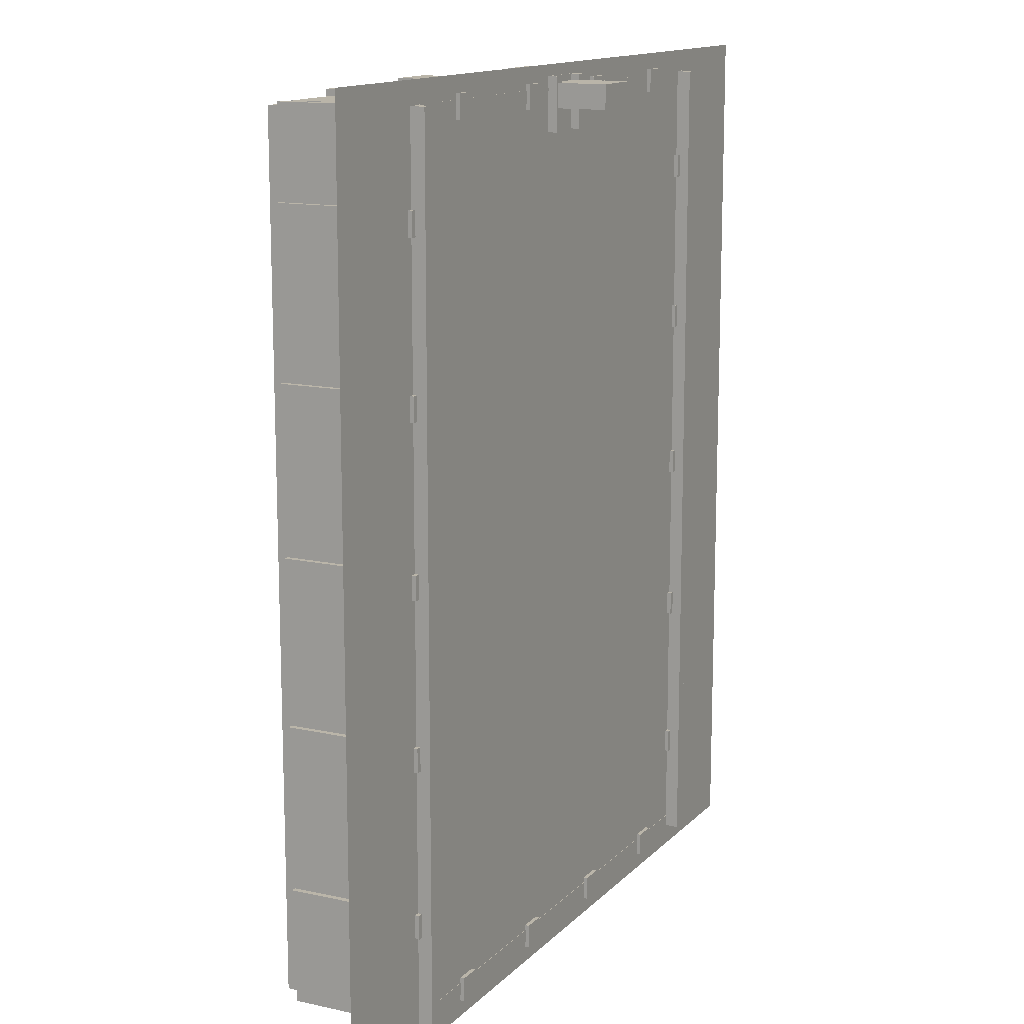
<metadata>
{"format":"obj","ext":"obj","renderer":"f3d","projection":"perspective","resolution":1024,"background":"white","views":[{"elev":13.6,"azim":-63.4,"up":"+Z"}]}
</metadata>
<code>
o Floor
v -16 0 16.91
v -12.8 0 16.91
v -9.6 0 16.91
v -6.4 0 16.91
v -3.2 0 16.91
v 0 0 16.91
v 3.2 0 16.91
v 6.4 0 16.91
v 9.6 0 16.91
v 12.8 0 16.91
v 16 0 16.91
v -16 0 13.53
v -12.8 0 13.53
v -9.6 0 13.53
v -6.4 0 13.53
v -3.2 0 13.53
v 0 0 13.53
v 3.2 0 13.53
v 6.4 0 13.53
v 9.6 0 13.53
v 12.8 0 13.53
v 16 0 13.53
v -16 0 10.14
v -12.8 0 10.14
v -9.6 0 10.14
v -6.4 0 10.14
v -3.2 0 10.14
v 0 0 10.14
v 3.2 0 10.14
v 6.4 0 10.14
v 9.6 0 10.14
v 12.8 0 10.14
v 16 0 10.14
v -16 0 6.763
v -12.8 0 6.763
v -9.6 0 6.763
v -6.4 0 6.763
v -3.2 0 6.763
v 0 0 6.763
v 3.2 0 6.763
v 6.4 0 6.763
v 9.6 0 6.763
v 12.8 0 6.763
v 16 0 6.763
v -16 0 3.381
v -12.8 0 3.381
v -9.6 0 3.381
v -6.4 0 3.381
v -3.2 0 3.381
v 0 0 3.381
v 3.2 0 3.381
v 6.4 0 3.381
v 9.6 0 3.381
v 12.8 0 3.381
v 16 0 3.381
v -16 0 0
v -12.8 0 0
v -9.6 0 0
v -6.4 0 0
v -3.2 0 0
v 0 0 0
v 3.2 0 0
v 6.4 0 0
v 9.6 0 0
v 12.8 0 0
v 16 0 0
v -16 0 -3.381
v -12.8 0 -3.381
v -9.6 0 -3.381
v -6.4 0 -3.381
v -3.2 0 -3.381
v 0 0 -3.381
v 3.2 0 -3.381
v 6.4 0 -3.381
v 9.6 0 -3.381
v 12.8 0 -3.381
v 16 0 -3.381
v -16 0 -6.763
v -12.8 0 -6.763
v -9.6 0 -6.763
v -6.4 0 -6.763
v -3.2 0 -6.763
v 0 0 -6.763
v 3.2 0 -6.763
v 6.4 0 -6.763
v 9.6 0 -6.763
v 12.8 0 -6.763
v 16 0 -6.763
v -16 0 -10.14
v -12.8 0 -10.14
v -9.6 0 -10.14
v -6.4 0 -10.14
v -3.2 0 -10.14
v 0 0 -10.14
v 3.2 0 -10.14
v 6.4 0 -10.14
v 9.6 0 -10.14
v 12.8 0 -10.14
v 16 0 -10.14
v -16 0 -13.53
v -12.8 0 -13.53
v -9.6 0 -13.53
v -6.4 0 -13.53
v -3.2 0 -13.53
v 0 0 -13.53
v 3.2 0 -13.53
v 6.4 0 -13.53
v 9.6 0 -13.53
v 12.8 0 -13.53
v 16 0 -13.53
v -16 0 -16.91
v -12.8 0 -16.91
v -9.6 0 -16.91
v -6.4 0 -16.91
v -3.2 0 -16.91
v 0 0 -16.91
v 3.2 0 -16.91
v 6.4 0 -16.91
v 9.6 0 -16.91
v 12.8 0 -16.91
v 16 0 -16.91
f 1 2 13 12
f 2 3 14 13
f 3 4 15 14
f 4 5 16 15
f 5 6 17 16
f 6 7 18 17
f 7 8 19 18
f 8 9 20 19
f 9 10 21 20
f 10 11 22 21
f 12 13 24 23
f 13 14 25 24
f 14 15 26 25
f 15 16 27 26
f 16 17 28 27
f 17 18 29 28
f 18 19 30 29
f 19 20 31 30
f 20 21 32 31
f 21 22 33 32
f 23 24 35 34
f 24 25 36 35
f 25 26 37 36
f 26 27 38 37
f 27 28 39 38
f 28 29 40 39
f 29 30 41 40
f 30 31 42 41
f 31 32 43 42
f 32 33 44 43
f 34 35 46 45
f 35 36 47 46
f 36 37 48 47
f 37 38 49 48
f 38 39 50 49
f 39 40 51 50
f 40 41 52 51
f 41 42 53 52
f 42 43 54 53
f 43 44 55 54
f 45 46 57 56
f 46 47 58 57
f 47 48 59 58
f 48 49 60 59
f 49 50 61 60
f 50 51 62 61
f 51 52 63 62
f 52 53 64 63
f 53 54 65 64
f 54 55 66 65
f 56 57 68 67
f 57 58 69 68
f 58 59 70 69
f 59 60 71 70
f 60 61 72 71
f 61 62 73 72
f 62 63 74 73
f 63 64 75 74
f 64 65 76 75
f 65 66 77 76
f 67 68 79 78
f 68 69 80 79
f 69 70 81 80
f 70 71 82 81
f 71 72 83 82
f 72 73 84 83
f 73 74 85 84
f 74 75 86 85
f 75 76 87 86
f 76 77 88 87
f 78 79 90 89
f 79 80 91 90
f 80 81 92 91
f 81 82 93 92
f 82 83 94 93
f 83 84 95 94
f 84 85 96 95
f 85 86 97 96
f 86 87 98 97
f 87 88 99 98
f 89 90 101 100
f 90 91 102 101
f 91 92 103 102
f 92 93 104 103
f 93 94 105 104
f 94 95 106 105
f 95 96 107 106
f 96 97 108 107
f 97 98 109 108
f 98 99 110 109
f 100 101 112 111
f 101 102 113 112
f 102 103 114 113
f 103 104 115 114
f 104 105 116 115
f 105 106 117 116
f 106 107 118 117
f 107 108 119 118
f 108 109 120 119
f 109 110 121 120
o Wall
v 10.84 -0.5236 16.07
v 10.84 5.03 16.07
v 10.84 -0.5236 -16.07
v 10.84 5.03 -16.07
v 11.31 -0.5236 16.07
v 11.31 5.03 16.07
v 11.31 -0.5236 -16.07
v 11.31 5.03 -16.07
v -10.84 -0.5236 16.07
v -10.84 5.03 16.07
v -10.84 -0.5236 -16.07
v -10.84 5.03 -16.07
v -11.31 -0.5236 16.07
v -11.31 5.03 16.07
v -11.31 -0.5236 -16.07
v -11.31 5.03 -16.07
f 122 123 125 124
f 124 125 129 128
f 128 129 127 126
f 126 127 123 122
f 124 128 126 122
f 129 125 123 127
f 130 132 133 131
f 132 136 137 133
f 136 134 135 137
f 134 130 131 135
f 132 130 134 136
f 137 135 131 133
o Wall2
v 11.38 -0.01667 16.08
v 11.38 4.707 16.08
v -10.91 -0.01667 16.08
v -10.91 4.707 16.08
v 11.38 -0.01667 15.61
v 11.38 4.707 15.61
v -10.91 -0.01667 15.61
v -10.91 4.707 15.61
v 11.38 -0.01667 -16.08
v 11.38 4.707 -16.08
v -10.91 -0.01667 -16.08
v -10.91 4.707 -16.08
v 11.38 -0.01667 -15.61
v 11.38 4.707 -15.61
v -10.91 -0.01667 -15.61
v -10.91 4.707 -15.61
f 138 139 141 140
f 140 141 145 144
f 144 145 143 142
f 142 143 139 138
f 140 144 142 138
f 145 141 139 143
f 146 148 149 147
f 148 152 153 149
f 152 150 151 153
f 150 146 147 151
f 148 146 150 152
f 153 151 147 149
o Door
v 4.575 0.004019 -15.51
v 4.575 3.549 -15.51
v 4.575 0.004019 -15.89
v 4.575 3.549 -15.89
v 6.575 0.004019 -15.51
v 6.575 3.549 -15.51
v 6.575 0.004019 -15.89
v 6.575 3.549 -15.89
v 4.997 2.004 -15.47
v 4.997 3.026 -15.47
v 4.997 2.004 -15.61
v 4.997 3.026 -15.61
v 6.127 2.004 -15.47
v 6.127 3.026 -15.47
v 6.127 2.004 -15.61
v 6.127 3.026 -15.61
v 5.807 1.677 -15.62
v 6.275 1.677 -15.62
v 5.807 1.658 -15.62
v 6.275 1.658 -15.62
v 5.807 1.641 -15.61
v 6.275 1.641 -15.61
v 5.807 1.625 -15.6
v 6.275 1.625 -15.6
v 5.807 1.61 -15.59
v 6.275 1.61 -15.59
v 5.807 1.599 -15.58
v 6.275 1.599 -15.58
v 5.807 1.59 -15.56
v 6.275 1.59 -15.56
v 5.807 1.584 -15.54
v 6.275 1.584 -15.54
v 5.807 1.583 -15.52
v 6.275 1.583 -15.52
v 5.807 1.584 -15.5
v 6.275 1.584 -15.5
v 5.807 1.59 -15.49
v 6.275 1.59 -15.49
v 5.807 1.599 -15.47
v 6.275 1.599 -15.47
v 5.807 1.61 -15.46
v 6.275 1.61 -15.46
v 5.807 1.625 -15.44
v 6.275 1.625 -15.44
v 5.807 1.641 -15.44
v 6.275 1.641 -15.44
v 5.807 1.658 -15.43
v 6.275 1.658 -15.43
v 5.807 1.677 -15.43
v 6.275 1.677 -15.43
v 5.807 1.695 -15.43
v 6.275 1.695 -15.43
v 5.807 1.713 -15.44
v 6.275 1.713 -15.44
v 5.807 1.729 -15.44
v 6.275 1.729 -15.44
v 5.807 1.743 -15.46
v 6.275 1.743 -15.46
v 5.807 1.755 -15.47
v 6.275 1.755 -15.47
v 5.807 1.764 -15.49
v 6.275 1.764 -15.49
v 5.807 1.769 -15.5
v 6.275 1.769 -15.5
v 5.807 1.771 -15.52
v 6.275 1.771 -15.52
v 5.807 1.769 -15.54
v 6.275 1.769 -15.54
v 5.807 1.764 -15.56
v 6.275 1.764 -15.56
v 5.807 1.755 -15.58
v 6.275 1.755 -15.58
v 5.807 1.743 -15.59
v 6.275 1.743 -15.59
v 5.807 1.729 -15.6
v 6.275 1.729 -15.6
v 5.807 1.713 -15.61
v 6.275 1.713 -15.61
v 5.807 1.695 -15.62
v 6.275 1.695 -15.62
f 154 155 157 156
f 156 157 161 160
f 160 161 159 158
f 158 159 155 154
f 156 160 158 154
f 161 157 155 159
f 162 163 165 164
f 164 165 169 168
f 168 169 167 166
f 166 167 163 162
f 164 168 166 162
f 169 165 163 167
f 170 171 173 172
f 172 173 175 174
f 174 175 177 176
f 176 177 179 178
f 178 179 181 180
f 180 181 183 182
f 182 183 185 184
f 184 185 187 186
f 186 187 189 188
f 188 189 191 190
f 190 191 193 192
f 192 193 195 194
f 194 195 197 196
f 196 197 199 198
f 198 199 201 200
f 200 201 203 202
f 202 203 205 204
f 204 205 207 206
f 206 207 209 208
f 208 209 211 210
f 210 211 213 212
f 212 213 215 214
f 214 215 217 216
f 216 217 219 218
f 218 219 221 220
f 220 221 223 222
f 222 223 225 224
f 224 225 227 226
f 226 227 229 228
f 228 229 231 230
f 173 171 233 231 229 227 225 223 221 219 217 215 213 211 209 207 205 203 201 199 197 195 193 191 189 187 185 183 181 179 177 175
f 230 231 233 232
f 232 233 171 170
f 170 172 174 176 178 180 182 184 186 188 190 192 194 196 198 200 202 204 206 208 210 212 214 216 218 220 222 224 226 228 230 232
o Fireplace
v 0.5 0.4181 15.11
v -0.5 0.4181 15.11
v 0.5 1.418 15.11
v -0.5 1.418 15.11
v -1.126 -0.04327 16.5
v -1.126 0.3416 16.5
v -1.126 -0.04327 14.5
v -1.126 0.3416 14.5
v 1.126 -0.04327 16.5
v 1.126 0.3416 16.5
v 1.126 -0.04327 14.5
v 1.126 0.3416 14.5
v -1 1.271 16.72
v -1 1.656 16.72
v -1 1.271 14.72
v -1 1.656 14.72
v 1 1.271 16.72
v 1 1.656 16.72
v 1 1.271 14.72
v 1 1.656 14.72
v 0.7397 1.649 16.49
v 1.125 1.649 16.49
v 0.7397 1.649 14.68
v 1.125 1.649 14.68
v 0.7397 -0.3515 16.49
v 1.125 -0.3515 16.49
v 0.7397 -0.3515 14.49
v 1.125 -0.3515 14.49
v -0.7397 1.649 16.49
v -1.125 1.649 16.49
v -0.7397 1.649 14.68
v -1.125 1.649 14.68
v -0.7397 -0.3515 16.49
v -1.125 -0.3515 16.49
v -0.7397 -0.3515 14.49
v -1.125 -0.3515 14.49
v -1 -2.203 16.26
v -1 6.219 16.26
v -1 -2.203 15.36
v -1 6.219 15.36
v 1 -2.203 16.26
v 1 6.219 16.26
v 1 -2.203 15.36
v 1 6.219 15.36
v 0.7131 0.4545 15.19
v -0.6357 0.4545 15.45
v 0.7124 0.4944 15.18
v -0.6364 0.4944 15.44
v 0.7102 0.5327 15.17
v -0.6386 0.5327 15.43
v 0.7066 0.5681 15.15
v -0.6422 0.5681 15.41
v 0.7018 0.599 15.13
v -0.647 0.599 15.39
v 0.6959 0.6245 15.1
v -0.6529 0.6245 15.36
v 0.6892 0.6434 15.06
v -0.6596 0.6434 15.32
v 0.6819 0.655 15.03
v -0.6668 0.655 15.29
v 0.6744 0.6589 14.99
v -0.6744 0.6589 15.25
v 0.6668 0.655 14.95
v -0.6819 0.655 15.21
v 0.6596 0.6434 14.91
v -0.6892 0.6434 15.17
v 0.6529 0.6245 14.87
v -0.6959 0.6245 15.14
v 0.647 0.599 14.84
v -0.7018 0.599 15.1
v 0.6422 0.5681 14.82
v -0.7066 0.5681 15.08
v 0.6386 0.5327 14.8
v -0.7102 0.5327 15.06
v 0.6364 0.4944 14.79
v -0.7124 0.4944 15.05
v 0.6357 0.4545 14.79
v -0.7131 0.4545 15.05
v 0.6364 0.4146 14.79
v -0.7124 0.4146 15.05
v 0.6386 0.3763 14.8
v -0.7102 0.3763 15.06
v 0.6422 0.3409 14.82
v -0.7066 0.3409 15.08
v 0.647 0.31 14.84
v -0.7018 0.31 15.1
v 0.6529 0.2846 14.87
v -0.6959 0.2846 15.14
v 0.6596 0.2657 14.91
v -0.6892 0.2657 15.17
v 0.6668 0.254 14.95
v -0.6819 0.254 15.21
v 0.6744 0.2501 14.99
v -0.6744 0.2501 15.25
v 0.6819 0.254 15.03
v -0.6668 0.254 15.29
v 0.6892 0.2657 15.06
v -0.6596 0.2657 15.32
v 0.6959 0.2846 15.1
v -0.6529 0.2846 15.36
v 0.7018 0.31 15.13
v -0.647 0.31 15.39
v 0.7066 0.3409 15.15
v -0.6422 0.3409 15.41
v 0.7102 0.3763 15.17
v -0.6386 0.3763 15.43
v 0.7124 0.4146 15.18
v -0.6364 0.4146 15.44
v 0.4463 0.4545 15.5
v -0.5829 0.4545 15.04
v 0.4476 0.4872 15.5
v -0.5816 0.4872 15.04
v 0.4515 0.5187 15.49
v -0.5777 0.5187 15.03
v 0.4578 0.5477 15.47
v -0.5714 0.5477 15.01
v 0.4663 0.5731 15.45
v -0.5629 0.5731 15
v 0.4766 0.5939 15.43
v -0.5525 0.5939 14.97
v 0.4884 0.6094 15.4
v -0.5407 0.6094 14.95
v 0.5013 0.619 15.38
v -0.5279 0.619 14.92
v 0.5146 0.6222 15.35
v -0.5146 0.6222 14.89
v 0.5279 0.619 15.32
v -0.5013 0.619 14.86
v 0.5407 0.6094 15.29
v -0.4884 0.6094 14.83
v 0.5525 0.5939 15.26
v -0.4766 0.5939 14.8
v 0.5629 0.5731 15.24
v -0.4663 0.5731 14.78
v 0.5714 0.5477 15.22
v -0.4578 0.5477 14.76
v 0.5777 0.5187 15.2
v -0.4515 0.5187 14.75
v 0.5816 0.4872 15.2
v -0.4476 0.4872 14.74
v 0.5829 0.4545 15.19
v -0.4463 0.4545 14.73
v 0.5816 0.4218 15.2
v -0.4476 0.4218 14.74
v 0.5777 0.3903 15.2
v -0.4515 0.3903 14.75
v 0.5714 0.3613 15.22
v -0.4578 0.3613 14.76
v 0.5629 0.3359 15.24
v -0.4663 0.3359 14.78
v 0.5525 0.3151 15.26
v -0.4766 0.3151 14.8
v 0.5407 0.2996 15.29
v -0.4884 0.2996 14.83
v 0.5279 0.29 15.32
v -0.5013 0.29 14.86
v 0.5146 0.2868 15.35
v -0.5146 0.2868 14.89
v 0.5013 0.29 15.38
v -0.5279 0.29 14.92
v 0.4884 0.2996 15.4
v -0.5407 0.2996 14.95
v 0.4766 0.3151 15.43
v -0.5525 0.3151 14.97
v 0.4663 0.3359 15.45
v -0.5629 0.3359 15
v 0.4578 0.3613 15.47
v -0.5714 0.3613 15.01
v 0.4515 0.3903 15.49
v -0.5777 0.3903 15.03
v 0.4476 0.4218 15.5
v -0.5816 0.4218 15.04
f 234 235 237 236
f 238 239 241 240
f 240 241 245 244
f 244 245 243 242
f 242 243 239 238
f 240 244 242 238
f 245 241 239 243
f 246 247 249 248
f 248 249 253 252
f 252 253 251 250
f 250 251 247 246
f 248 252 250 246
f 253 249 247 251
f 254 255 257 256
f 256 257 261 260
f 260 261 259 258
f 258 259 255 254
f 256 260 258 254
f 261 257 255 259
f 262 264 265 263
f 264 268 269 265
f 268 266 267 269
f 266 262 263 267
f 264 262 266 268
f 269 267 263 265
f 270 271 273 272
f 272 273 277 276
f 276 277 275 274
f 274 275 271 270
f 272 276 274 270
f 277 273 271 275
f 278 279 281 280
f 280 281 283 282
f 282 283 285 284
f 284 285 287 286
f 286 287 289 288
f 288 289 291 290
f 290 291 293 292
f 292 293 295 294
f 294 295 297 296
f 296 297 299 298
f 298 299 301 300
f 300 301 303 302
f 302 303 305 304
f 304 305 307 306
f 306 307 309 308
f 308 309 311 310
f 310 311 313 312
f 312 313 315 314
f 314 315 317 316
f 316 317 319 318
f 318 319 321 320
f 320 321 323 322
f 322 323 325 324
f 324 325 327 326
f 326 327 329 328
f 328 329 331 330
f 330 331 333 332
f 332 333 335 334
f 334 335 337 336
f 336 337 339 338
f 281 279 341 339 337 335 333 331 329 327 325 323 321 319 317 315 313 311 309 307 305 303 301 299 297 295 293 291 289 287 285 283
f 338 339 341 340
f 340 341 279 278
f 278 280 282 284 286 288 290 292 294 296 298 300 302 304 306 308 310 312 314 316 318 320 322 324 326 328 330 332 334 336 338 340
f 342 343 345 344
f 344 345 347 346
f 346 347 349 348
f 348 349 351 350
f 350 351 353 352
f 352 353 355 354
f 354 355 357 356
f 356 357 359 358
f 358 359 361 360
f 360 361 363 362
f 362 363 365 364
f 364 365 367 366
f 366 367 369 368
f 368 369 371 370
f 370 371 373 372
f 372 373 375 374
f 374 375 377 376
f 376 377 379 378
f 378 379 381 380
f 380 381 383 382
f 382 383 385 384
f 384 385 387 386
f 386 387 389 388
f 388 389 391 390
f 390 391 393 392
f 392 393 395 394
f 394 395 397 396
f 396 397 399 398
f 398 399 401 400
f 400 401 403 402
f 345 343 405 403 401 399 397 395 393 391 389 387 385 383 381 379 377 375 373 371 369 367 365 363 361 359 357 355 353 351 349 347
f 402 403 405 404
f 404 405 343 342
f 342 344 346 348 350 352 354 356 358 360 362 364 366 368 370 372 374 376 378 380 382 384 386 388 390 392 394 396 398 400 402 404
o Wall_Pillar
v -11.52 -0.1516 12.75
v -11.52 5.004 12.75
v -11.52 -0.1516 11.86
v -11.52 5.004 11.86
v -10.63 -0.1516 12.75
v -10.63 5.004 12.75
v -10.63 -0.1516 11.86
v -10.63 5.004 11.86
v -11.52 -0.1516 6.633
v -11.52 5.004 6.633
v -11.52 -0.1516 5.747
v -11.52 5.004 5.747
v -10.63 -0.1516 6.633
v -10.63 5.004 6.633
v -10.63 -0.1516 5.747
v -10.63 5.004 5.747
v -11.52 -0.1516 0.5187
v -11.52 5.004 0.5187
v -11.52 -0.1516 -0.3675
v -11.52 5.004 -0.3675
v -10.63 -0.1516 0.5187
v -10.63 5.004 0.5187
v -10.63 -0.1516 -0.3675
v -10.63 5.004 -0.3675
v -11.52 -0.1516 -5.596
v -11.52 5.004 -5.596
v -11.52 -0.1516 -6.482
v -11.52 5.004 -6.482
v -10.63 -0.1516 -5.596
v -10.63 5.004 -5.596
v -10.63 -0.1516 -6.482
v -10.63 5.004 -6.482
v -11.52 -0.1516 -11.71
v -11.52 5.004 -11.71
v -11.52 -0.1516 -12.6
v -11.52 5.004 -12.6
v -10.63 -0.1516 -11.71
v -10.63 5.004 -11.71
v -10.63 -0.1516 -12.6
v -10.63 5.004 -12.6
v 11.52 -0.1516 12.75
v 11.52 5.004 12.75
v 11.52 -0.1516 11.86
v 11.52 5.004 11.86
v 10.63 -0.1516 12.75
v 10.63 5.004 12.75
v 10.63 -0.1516 11.86
v 10.63 5.004 11.86
v 11.52 -0.1516 6.633
v 11.52 5.004 6.633
v 11.52 -0.1516 5.747
v 11.52 5.004 5.747
v 10.63 -0.1516 6.633
v 10.63 5.004 6.633
v 10.63 -0.1516 5.747
v 10.63 5.004 5.747
v 11.52 -0.1516 0.5187
v 11.52 5.004 0.5187
v 11.52 -0.1516 -0.3675
v 11.52 5.004 -0.3675
v 10.63 -0.1516 0.5187
v 10.63 5.004 0.5187
v 10.63 -0.1516 -0.3675
v 10.63 5.004 -0.3675
v 11.52 -0.1516 -5.596
v 11.52 5.004 -5.596
v 11.52 -0.1516 -6.482
v 11.52 5.004 -6.482
v 10.63 -0.1516 -5.596
v 10.63 5.004 -5.596
v 10.63 -0.1516 -6.482
v 10.63 5.004 -6.482
v 11.52 -0.1516 -11.71
v 11.52 5.004 -11.71
v 11.52 -0.1516 -12.6
v 11.52 5.004 -12.6
v 10.63 -0.1516 -11.71
v 10.63 5.004 -11.71
v 10.63 -0.1516 -12.6
v 10.63 5.004 -12.6
f 406 407 409 408
f 408 409 413 412
f 412 413 411 410
f 410 411 407 406
f 408 412 410 406
f 413 409 407 411
f 414 415 417 416
f 416 417 421 420
f 420 421 419 418
f 418 419 415 414
f 416 420 418 414
f 421 417 415 419
f 422 423 425 424
f 424 425 429 428
f 428 429 427 426
f 426 427 423 422
f 424 428 426 422
f 429 425 423 427
f 430 431 433 432
f 432 433 437 436
f 436 437 435 434
f 434 435 431 430
f 432 436 434 430
f 437 433 431 435
f 438 439 441 440
f 440 441 445 444
f 444 445 443 442
f 442 443 439 438
f 440 444 442 438
f 445 441 439 443
f 446 448 449 447
f 448 452 453 449
f 452 450 451 453
f 450 446 447 451
f 448 446 450 452
f 453 451 447 449
f 454 456 457 455
f 456 460 461 457
f 460 458 459 461
f 458 454 455 459
f 456 454 458 460
f 461 459 455 457
f 462 464 465 463
f 464 468 469 465
f 468 466 467 469
f 466 462 463 467
f 464 462 466 468
f 469 467 463 465
f 470 472 473 471
f 472 476 477 473
f 476 474 475 477
f 474 470 471 475
f 472 470 474 476
f 477 475 471 473
f 478 480 481 479
f 480 484 485 481
f 484 482 483 485
f 482 478 479 483
f 480 478 482 484
f 485 483 479 481
o Wall_Pillar2
v -8.197 -0.1516 -15.41
v -8.197 5.004 -15.41
v -8.197 -0.1516 -16.3
v -8.197 5.004 -16.3
v -7.311 -0.1516 -15.41
v -7.311 5.004 -15.41
v -7.311 -0.1516 -16.3
v -7.311 5.004 -16.3
v -2.88 -0.1516 -15.41
v -2.88 5.004 -15.41
v -2.88 -0.1516 -16.3
v -2.88 5.004 -16.3
v -1.994 -0.1516 -15.41
v -1.994 5.004 -15.41
v -1.994 -0.1516 -16.3
v -1.994 5.004 -16.3
v 2.437 -0.1516 -15.41
v 2.437 5.004 -15.41
v 2.437 -0.1516 -16.3
v 2.437 5.004 -16.3
v 3.323 -0.1516 -15.41
v 3.323 5.004 -15.41
v 3.323 -0.1516 -16.3
v 3.323 5.004 -16.3
v 7.754 -0.1516 -15.41
v 7.754 5.004 -15.41
v 7.754 -0.1516 -16.3
v 7.754 5.004 -16.3
v 8.64 -0.1516 -15.41
v 8.64 5.004 -15.41
v 8.64 -0.1516 -16.3
v 8.64 5.004 -16.3
v -8.197 -0.1516 15.41
v -8.197 5.004 15.41
v -8.197 -0.1516 16.3
v -8.197 5.004 16.3
v -7.311 -0.1516 15.41
v -7.311 5.004 15.41
v -7.311 -0.1516 16.3
v -7.311 5.004 16.3
v -2.88 -0.1516 15.41
v -2.88 5.004 15.41
v -2.88 -0.1516 16.3
v -2.88 5.004 16.3
v -1.994 -0.1516 15.41
v -1.994 5.004 15.41
v -1.994 -0.1516 16.3
v -1.994 5.004 16.3
v 2.437 -0.1516 15.41
v 2.437 5.004 15.41
v 2.437 -0.1516 16.3
v 2.437 5.004 16.3
v 3.323 -0.1516 15.41
v 3.323 5.004 15.41
v 3.323 -0.1516 16.3
v 3.323 5.004 16.3
v 7.754 -0.1516 15.41
v 7.754 5.004 15.41
v 7.754 -0.1516 16.3
v 7.754 5.004 16.3
v 8.64 -0.1516 15.41
v 8.64 5.004 15.41
v 8.64 -0.1516 16.3
v 8.64 5.004 16.3
f 486 487 489 488
f 488 489 493 492
f 492 493 491 490
f 490 491 487 486
f 488 492 490 486
f 493 489 487 491
f 494 495 497 496
f 496 497 501 500
f 500 501 499 498
f 498 499 495 494
f 496 500 498 494
f 501 497 495 499
f 502 503 505 504
f 504 505 509 508
f 508 509 507 506
f 506 507 503 502
f 504 508 506 502
f 509 505 503 507
f 510 511 513 512
f 512 513 517 516
f 516 517 515 514
f 514 515 511 510
f 512 516 514 510
f 517 513 511 515
f 518 520 521 519
f 520 524 525 521
f 524 522 523 525
f 522 518 519 523
f 520 518 522 524
f 525 523 519 521
f 526 528 529 527
f 528 532 533 529
f 532 530 531 533
f 530 526 527 531
f 528 526 530 532
f 533 531 527 529
f 534 536 537 535
f 536 540 541 537
f 540 538 539 541
f 538 534 535 539
f 536 534 538 540
f 541 539 535 537
f 542 544 545 543
f 544 548 549 545
f 548 546 547 549
f 546 542 543 547
f 544 542 546 548
f 549 547 543 545
o Ceiling_Support
v -10.86 4.688 15.9
v -10.86 5.668 15.9
v -10.86 4.688 -15.9
v -10.86 5.668 -15.9
v -9.884 4.688 15.9
v -9.884 5.668 15.9
v -9.884 4.688 -15.9
v -9.884 5.668 -15.9
v 10.86 4.688 15.9
v 10.86 5.668 15.9
v 10.86 4.688 -15.9
v 10.86 5.668 -15.9
v 9.884 4.688 15.9
v 9.884 5.668 15.9
v 9.884 4.688 -15.9
v 9.884 5.668 -15.9
f 550 551 553 552
f 552 553 557 556
f 556 557 555 554
f 554 555 551 550
f 552 556 554 550
f 557 553 551 555
f 558 560 561 559
f 560 564 565 561
f 564 562 563 565
f 562 558 559 563
f 560 558 562 564
f 565 563 559 561
o Ceiling_Support.001
v 10.4 4.688 -14.8
v 10.4 5.668 -14.8
v -10.4 4.688 -14.8
v -10.4 5.668 -14.8
v 10.4 4.688 -15.78
v 10.4 5.668 -15.78
v -10.4 4.688 -15.78
v -10.4 5.668 -15.78
v 10.4 4.688 14.8
v 10.4 5.668 14.8
v -10.4 4.688 14.8
v -10.4 5.668 14.8
v 10.4 4.688 15.78
v 10.4 5.668 15.78
v -10.4 4.688 15.78
v -10.4 5.668 15.78
f 566 567 569 568
f 568 569 573 572
f 572 573 571 570
f 570 571 567 566
f 568 572 570 566
f 573 569 567 571
f 574 576 577 575
f 576 580 581 577
f 580 578 579 581
f 578 574 575 579
f 576 574 578 580
f 581 579 575 577

</code>
